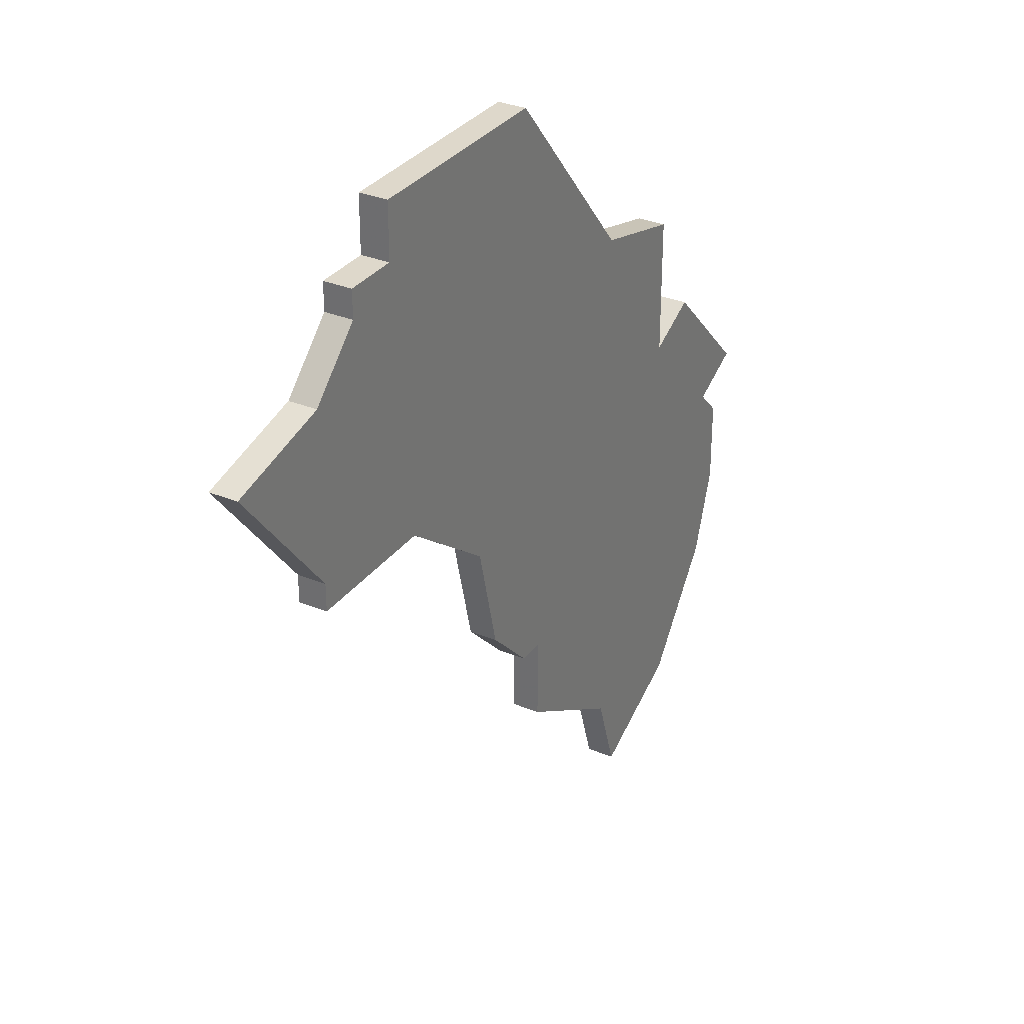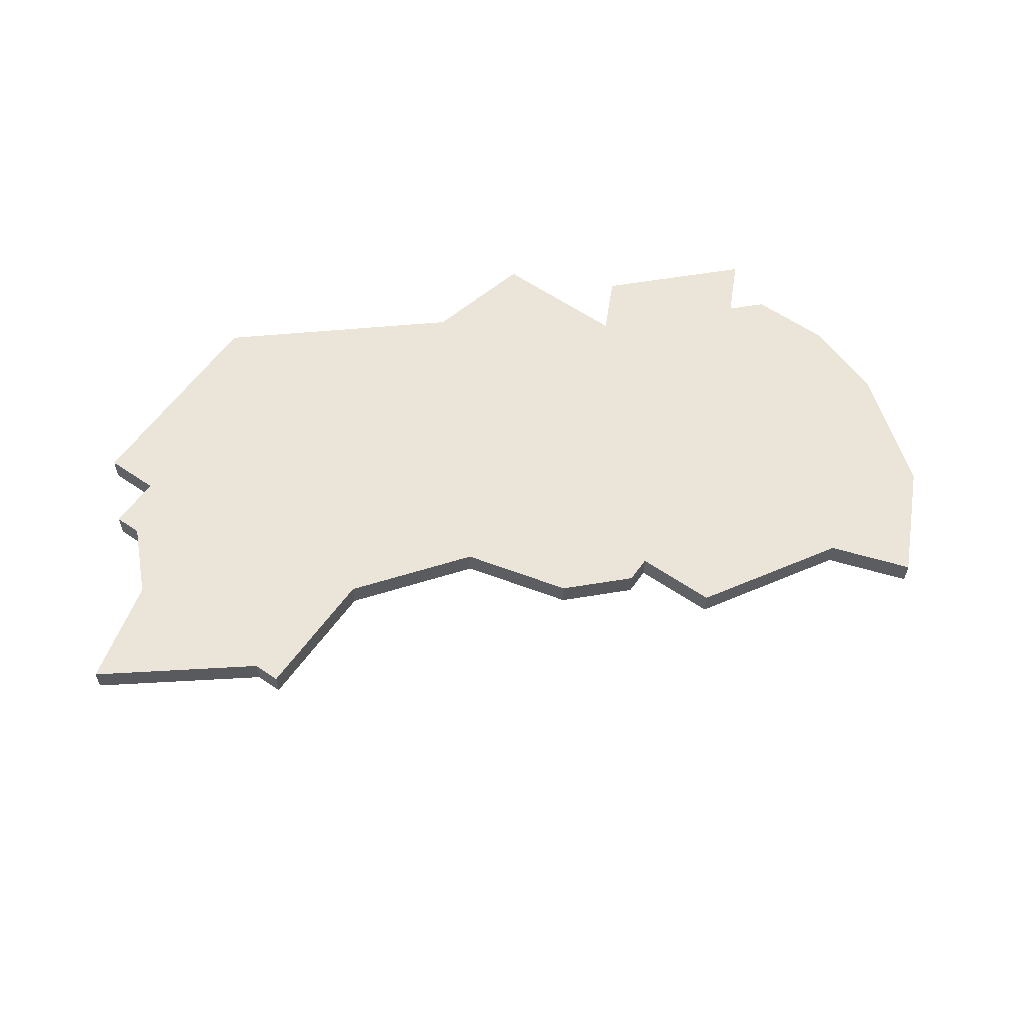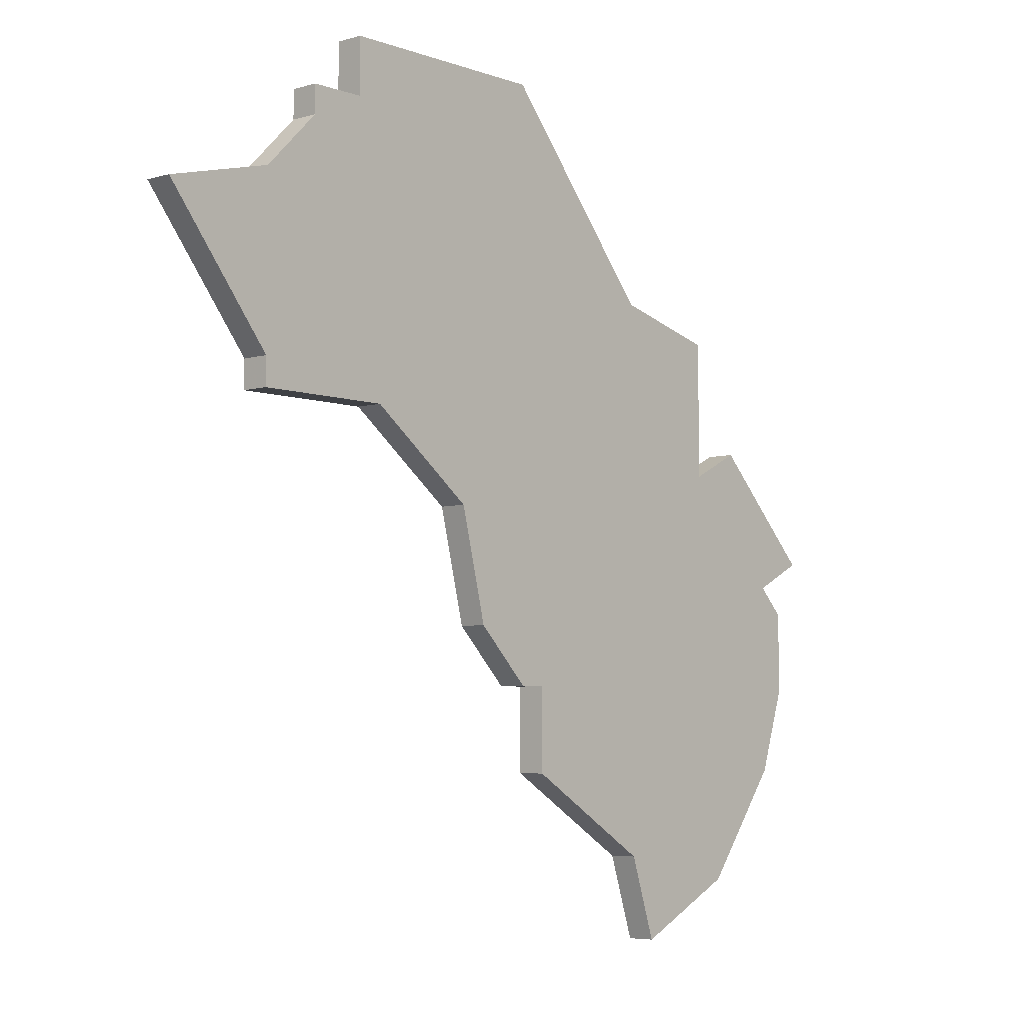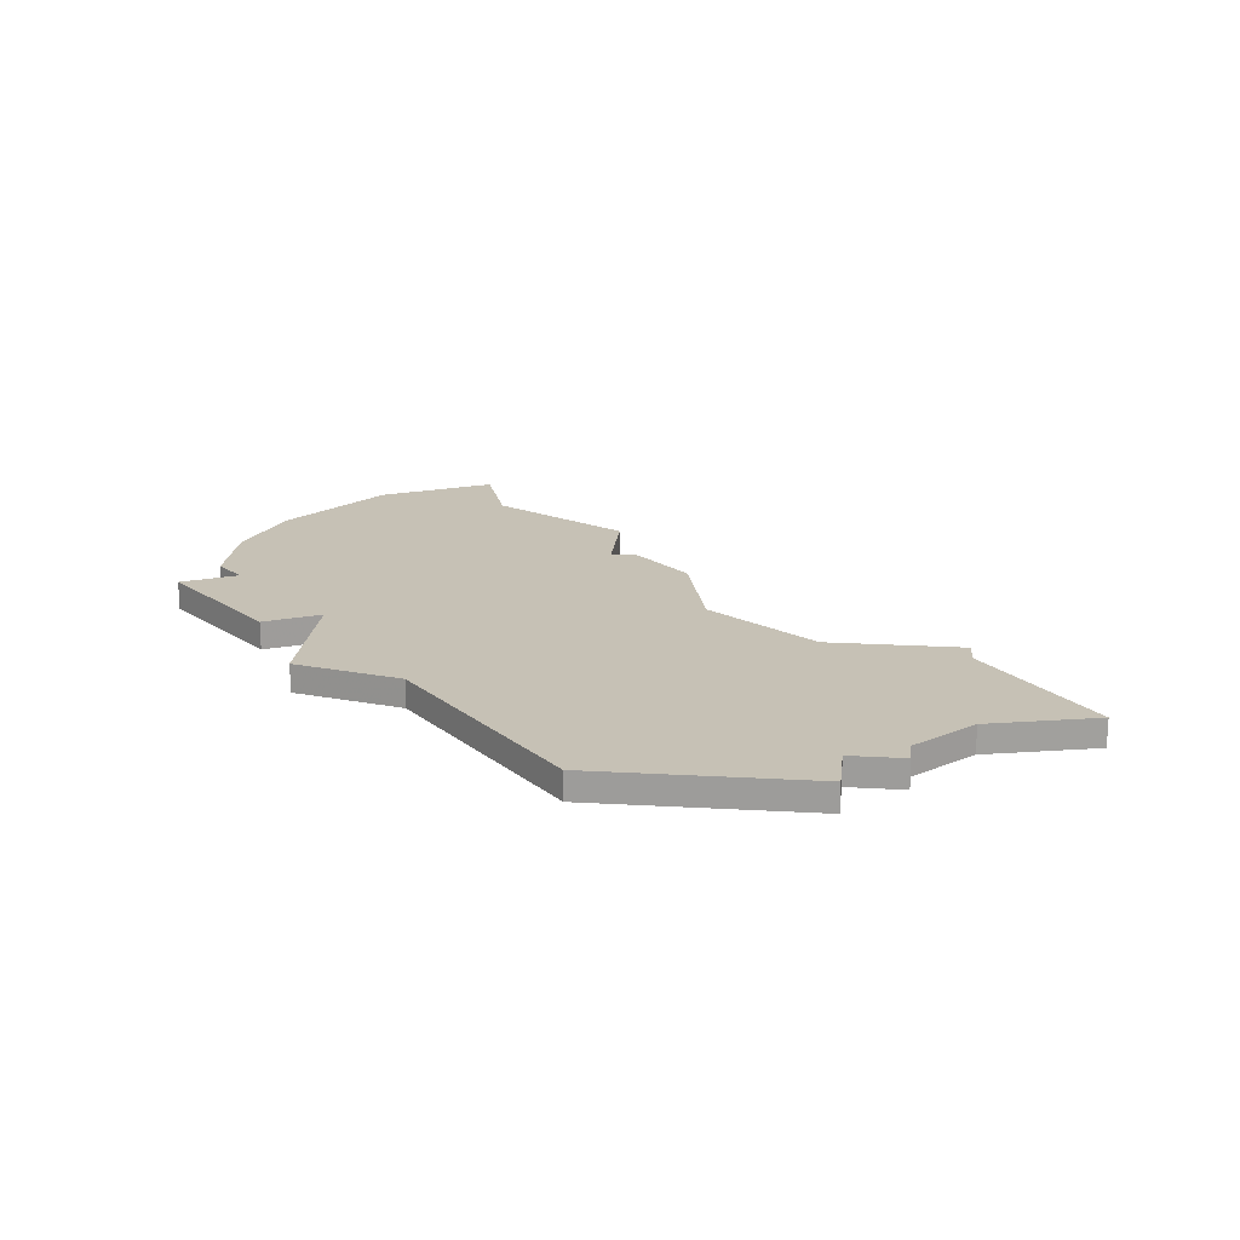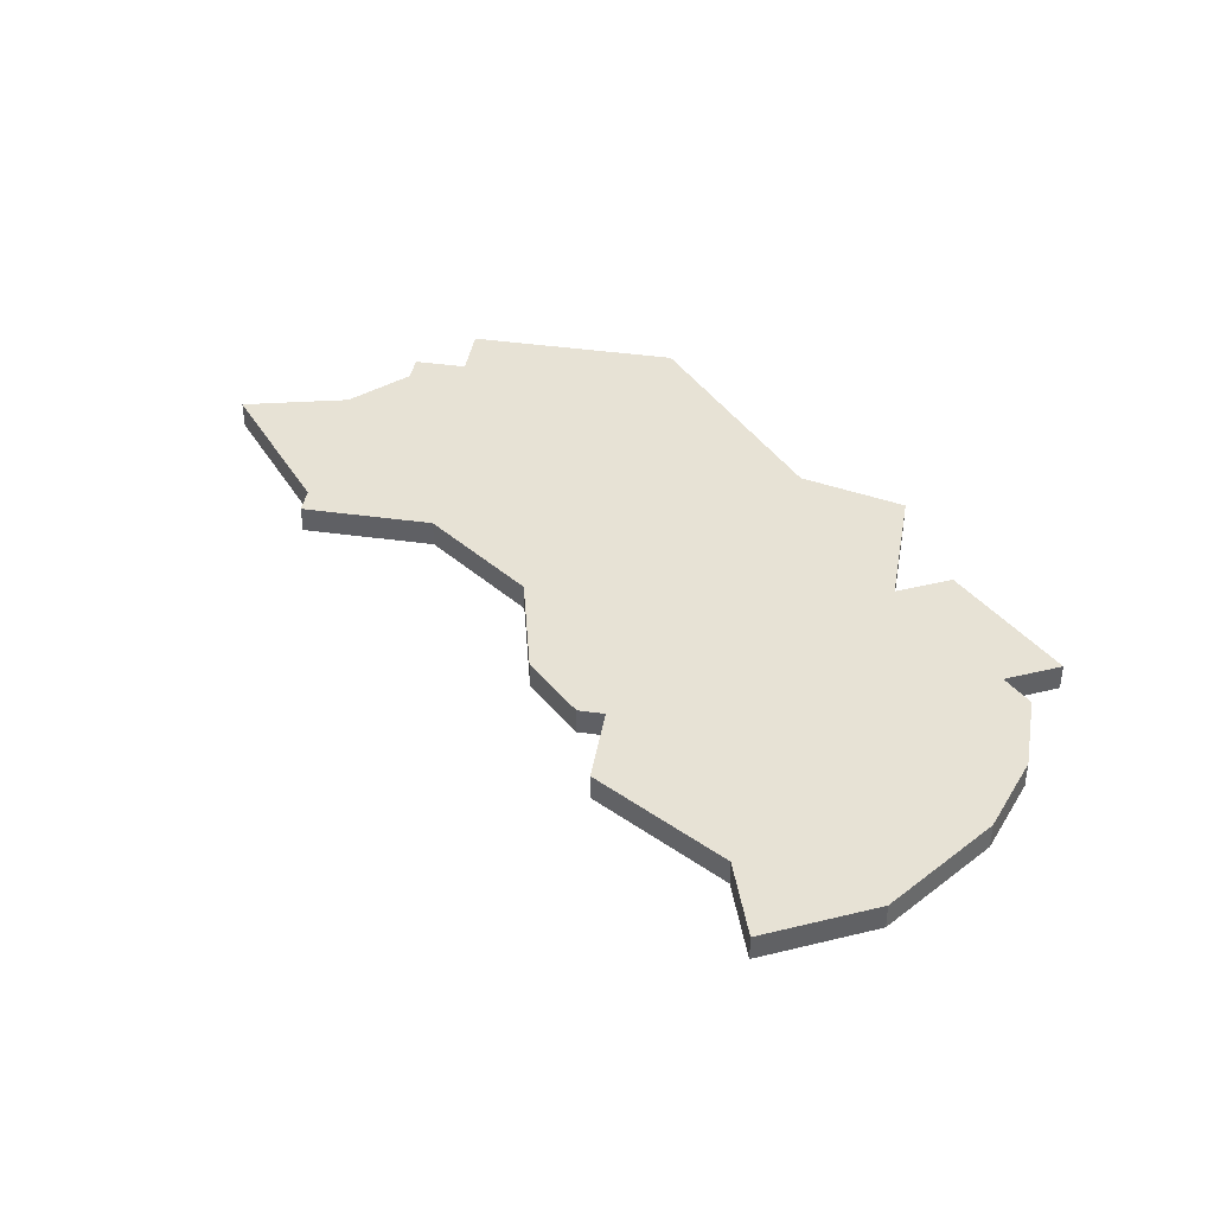
<metadata>
{"format":"obj","ext":"obj","renderer":"f3d","projection":"perspective","resolution":1024,"background":"white","views":[{"elev":31.6,"azim":-59.8,"up":"+Y"},{"elev":58.9,"azim":-54.7,"up":"+Z"},{"elev":-5.4,"azim":-48.3,"up":"+Y"},{"elev":18.8,"azim":-173.7,"up":"+Z"},{"elev":40.5,"azim":9.8,"up":"+Z"}]}
</metadata>
<code>
v 4335 -1358 0
v 4335 -1358 1
v 4334 -1338 0
v 4334 -1338 1
v 4334 -1343 0
v 4334 -1343 1
v 4317 -1342 0
v 4317 -1342 1
v 4325 -1351 0
v 4325 -1351 1
v 4325 -1354 0
v 4325 -1354 1
v 4308 -1336 0
v 4308 -1336 1
v 4316 -1330 0
v 4316 -1330 1
v 4316 -1332 0
v 4316 -1332 1
v 4324 -1330 0
v 4324 -1330 1
v 4324 -1351 0
v 4324 -1351 1
v 4340 -1346 0
v 4340 -1346 1
v 4331 -1360 0
v 4331 -1360 1
v 4339 -1348 0
v 4339 -1348 1
v 4339 -1351 0
v 4339 -1351 1
v 4314 -1332 0
v 4314 -1332 1
v 4314 -1333 0
v 4314 -1333 1
v 4322 -1349 0
v 4322 -1349 1
v 4330 -1357 0
v 4330 -1357 1
v 4330 -1337 0
v 4330 -1337 1
v 4338 -1347 0
v 4338 -1347 1
v 4338 -1354 0
v 4338 -1354 1
v 4321 -1345 0
v 4321 -1345 1
v 4312 -1341 0
v 4312 -1341 1
v 4312 -1342 0
v 4312 -1342 1
v 4312 -1335 0
v 4312 -1335 1
v 4336 -1342 0
v 4336 -1342 1
f 47 7 49
f 51 7 47
f 35 45 9
f 45 7 39
f 39 7 19
f 47 13 51
f 33 7 51
f 33 31 17
f 17 15 19
f 33 17 7
f 17 19 7
f 21 35 9
f 9 37 11
f 37 9 41
f 37 43 1
f 37 41 43
f 1 25 37
f 43 41 29
f 3 5 39
f 5 45 39
f 29 41 27
f 41 53 23
f 5 53 41
f 41 9 5
f 9 45 5
f 50 8 48
f 48 8 52
f 10 46 36
f 40 8 46
f 20 8 40
f 52 14 48
f 52 8 34
f 18 32 34
f 20 16 18
f 8 18 34
f 8 20 18
f 10 36 22
f 12 38 10
f 42 10 38
f 2 44 38
f 44 42 38
f 38 26 2
f 30 42 44
f 40 6 4
f 40 46 6
f 28 42 30
f 24 54 42
f 42 54 6
f 6 10 42
f 6 46 10
f 18 16 17
f 17 16 15
f 32 18 31
f 31 18 17
f 34 32 33
f 33 32 31
f 52 34 51
f 51 34 33
f 14 52 13
f 13 52 51
f 48 14 47
f 47 14 13
f 50 48 49
f 49 48 47
f 8 50 7
f 7 50 49
f 46 8 45
f 45 8 7
f 36 46 35
f 35 46 45
f 22 36 21
f 21 36 35
f 10 22 9
f 9 22 21
f 12 10 11
f 11 10 9
f 38 12 37
f 37 12 11
f 26 38 25
f 25 38 37
f 2 26 1
f 1 26 25
f 44 2 43
f 43 2 1
f 30 44 29
f 29 44 43
f 28 30 27
f 27 30 29
f 42 28 41
f 41 28 27
f 24 42 23
f 23 42 41
f 54 24 53
f 53 24 23
f 6 54 5
f 5 54 53
f 4 6 3
f 3 6 5
f 40 4 39
f 39 4 3
f 16 20 15
f 15 20 19
f 20 40 19
f 19 40 39

</code>
